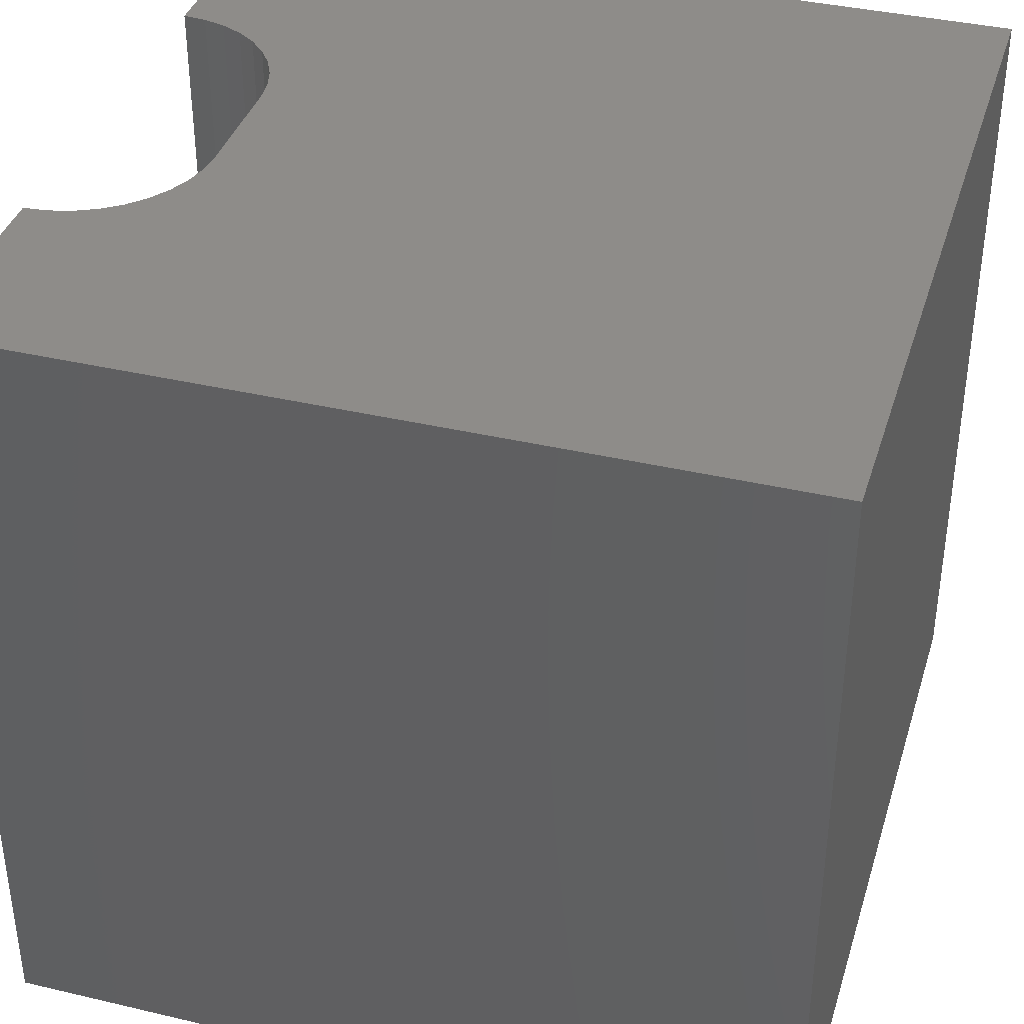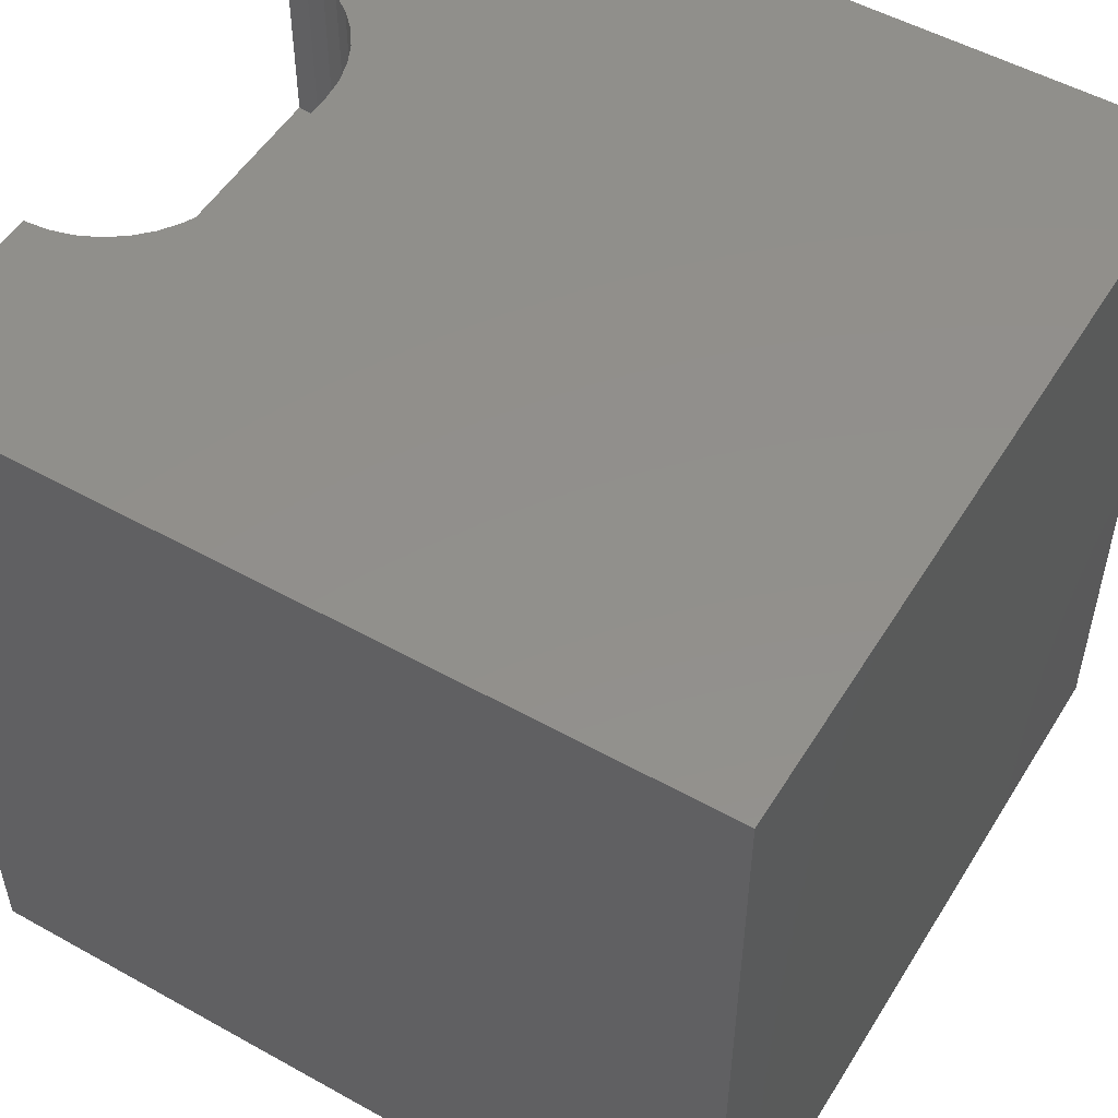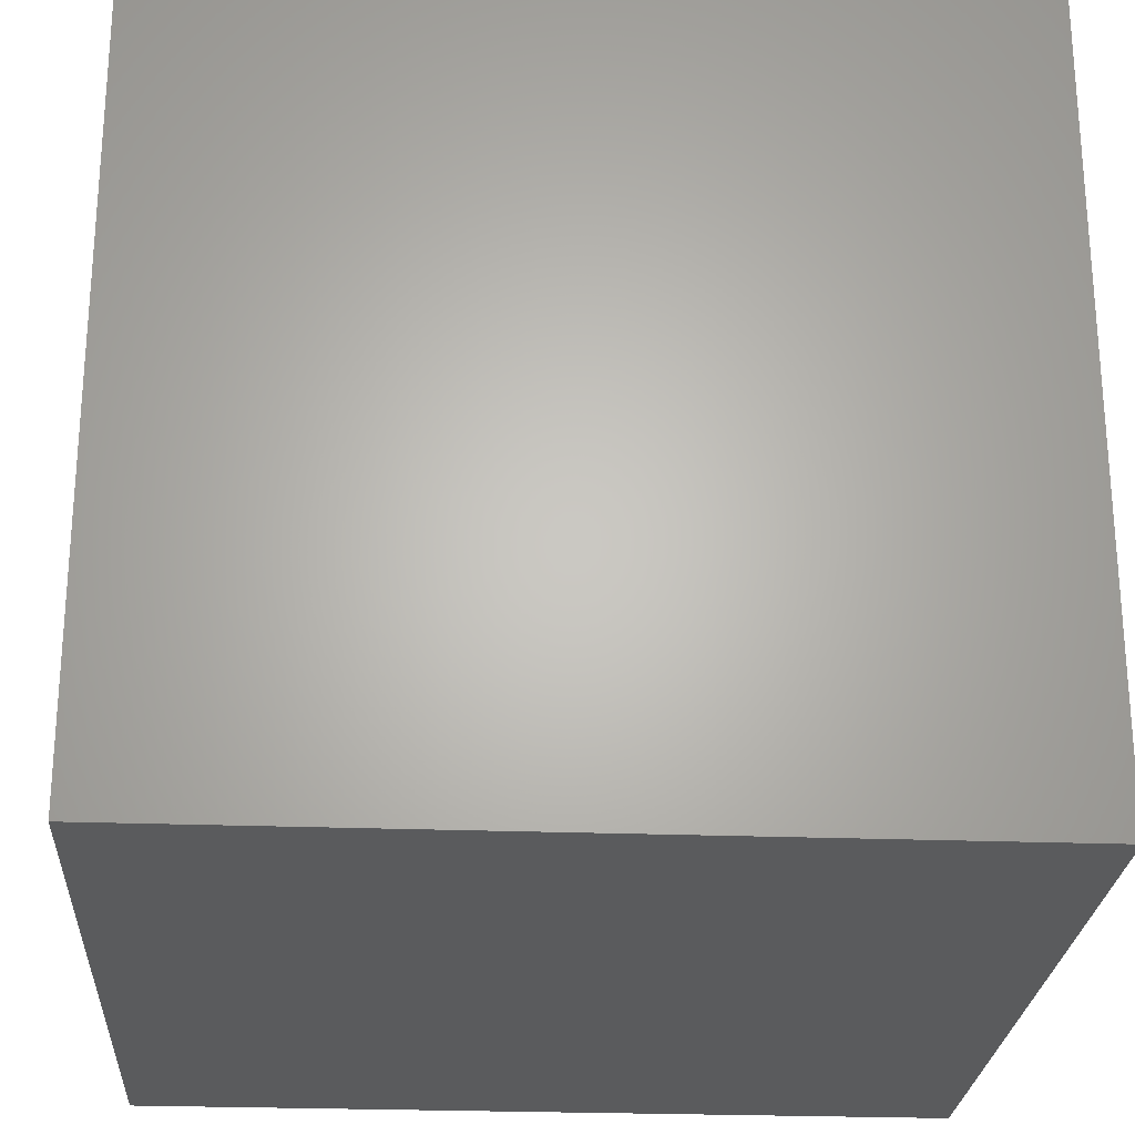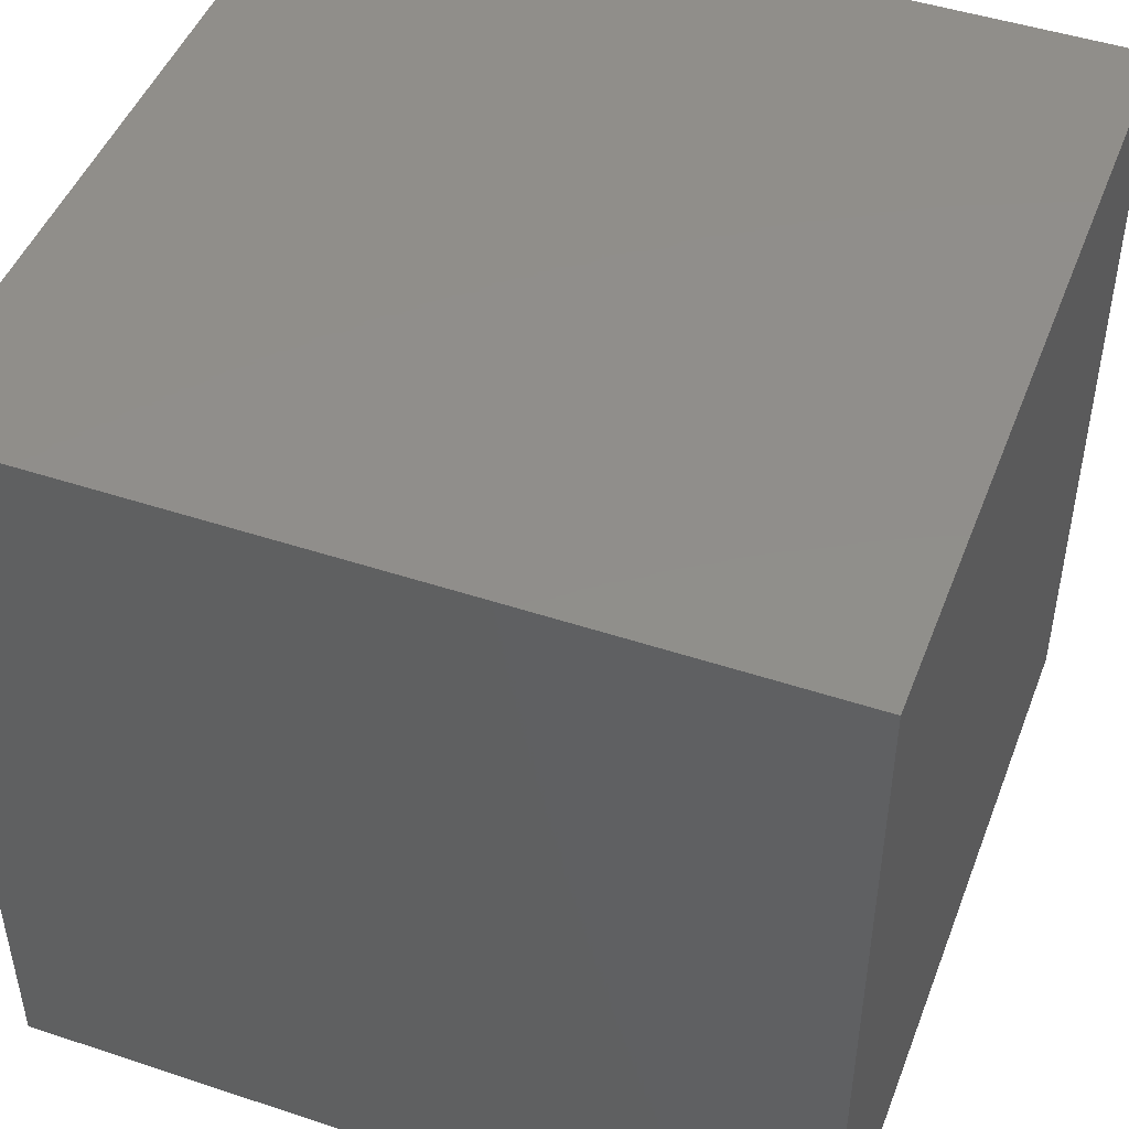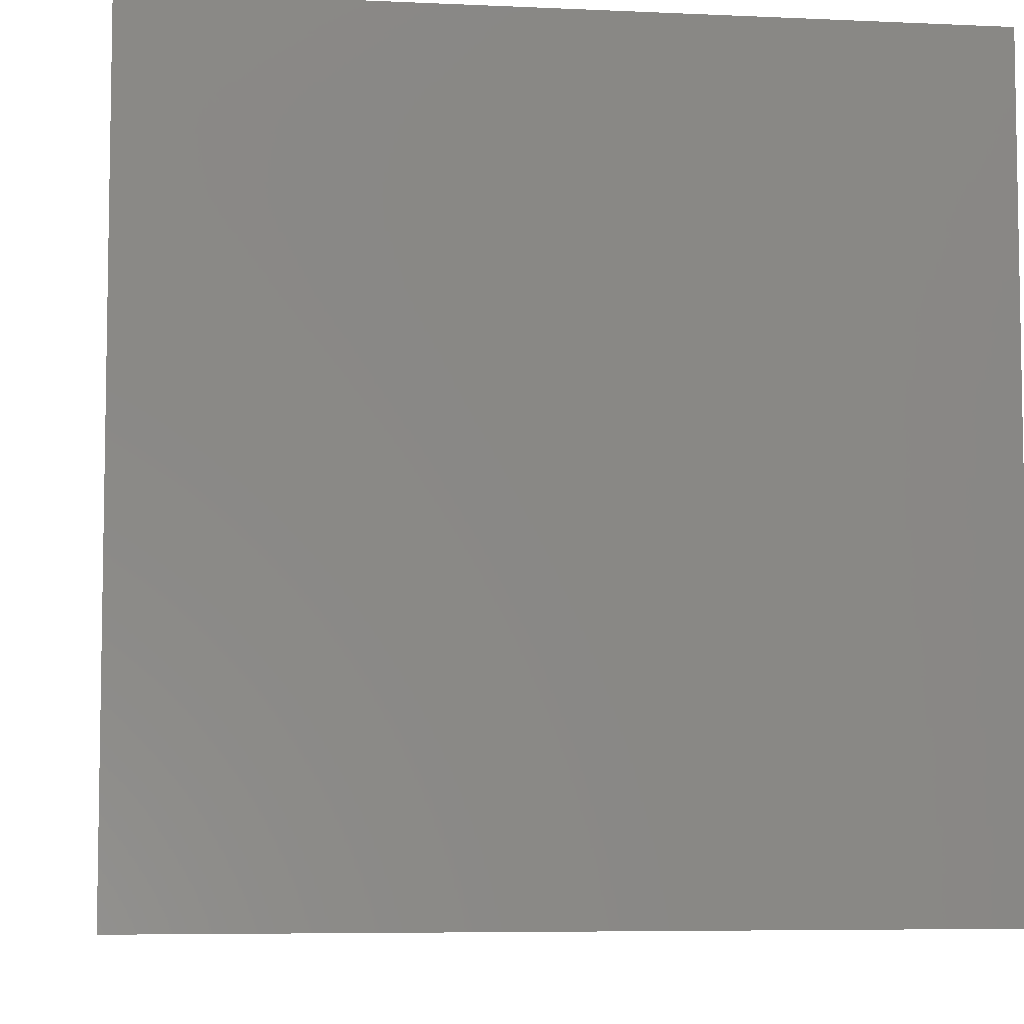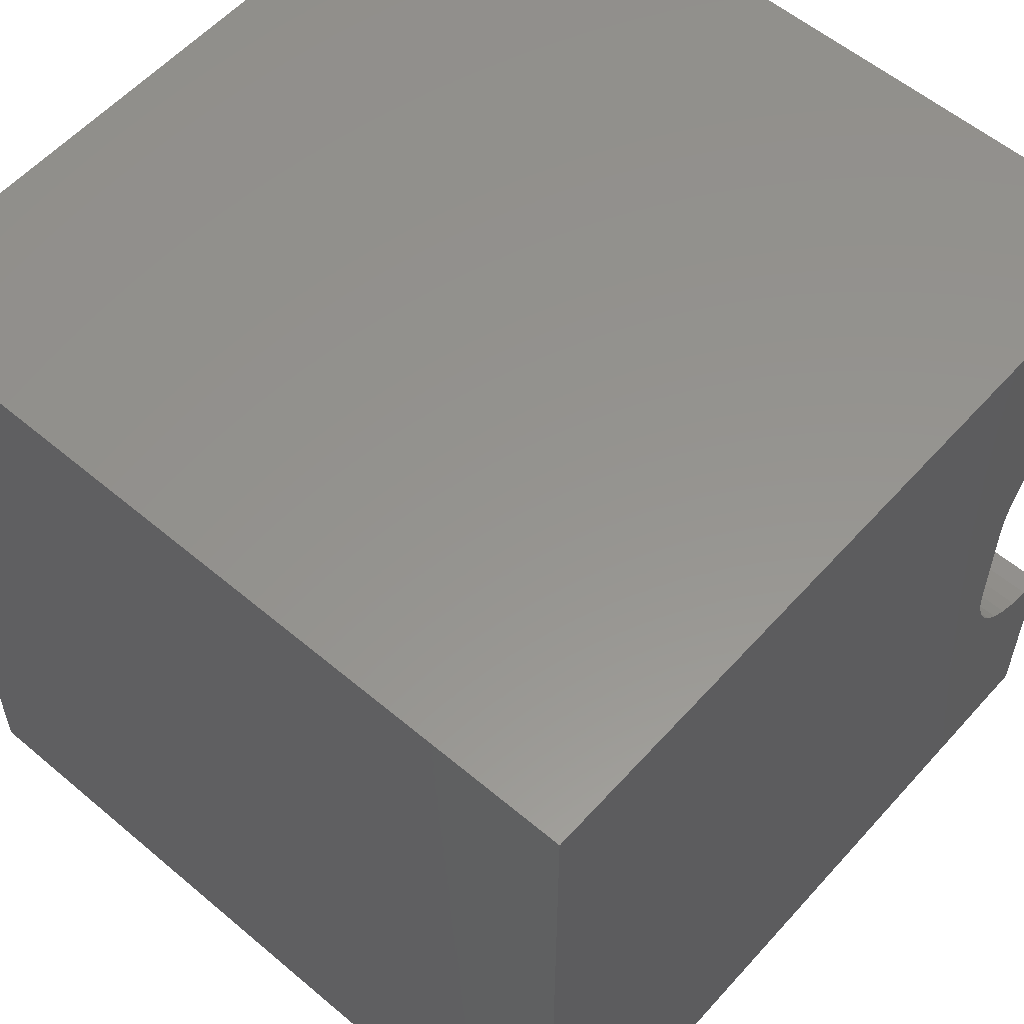
<metadata>
{"format":"stl","ext":"stl","renderer":"f3d","projection":"perspective","resolution":1024,"background":"white","views":[{"elev":38.1,"azim":-163.4,"up":"+Z"},{"elev":52.2,"azim":-149.0,"up":"+Z"},{"elev":-25.0,"azim":-93.5,"up":"+Z"},{"elev":47.1,"azim":-159.4,"up":"+Y"},{"elev":-6.3,"azim":-97.8,"up":"+Y"},{"elev":57.0,"azim":-48.7,"up":"+Y"}]}
</metadata>
<code>
# stl→obj: 48 verts, 92 faces
v 0 10 10
v 0 10 0
v 0 0 10
v 0 0 0
v 9.713 7.359 10
v 10 7.384 10
v 10 10 10
v 8.939 3.002 10
v 8.736 3.206 10
v 8.571 3.441 10
v 8.449 3.702 10
v 10 2.616 10
v 9.713 2.641 10
v 10 0 10
v 9.435 2.715 10
v 9.175 2.837 10
v 8.374 3.98 10
v 8.349 4.267 10
v 8.349 5.733 10
v 8.374 6.02 10
v 8.449 6.298 10
v 8.571 6.559 10
v 8.736 6.794 10
v 8.939 6.998 10
v 9.175 7.163 10
v 9.435 7.285 10
v 10 2.616 7.728
v 10 0 0
v 10 7.384 7.728
v 10 10 0
v 8.349 4.267 7.728
v 8.374 3.98 7.728
v 8.449 3.702 7.728
v 8.571 3.441 7.728
v 8.736 3.206 7.728
v 8.939 3.002 7.728
v 9.175 2.837 7.728
v 9.435 2.715 7.728
v 9.713 2.641 7.728
v 9.713 7.359 7.728
v 9.435 7.285 7.728
v 9.175 7.163 7.728
v 8.939 6.998 7.728
v 8.736 6.794 7.728
v 8.571 6.559 7.728
v 8.449 6.298 7.728
v 8.374 6.02 7.728
v 8.349 5.733 7.728
f 1 2 3
f 3 2 4
f 5 6 7
f 8 9 3
f 3 9 10
f 3 10 11
f 12 13 14
f 14 13 15
f 14 15 3
f 3 15 16
f 3 16 8
f 11 17 3
f 3 17 18
f 3 18 1
f 1 18 19
f 1 19 20
f 20 21 1
f 1 21 22
f 1 22 23
f 23 24 1
f 1 24 25
f 1 25 7
f 7 25 26
f 7 26 5
f 12 14 27
f 27 14 28
f 27 28 29
f 29 28 30
f 29 30 6
f 6 30 7
f 2 30 4
f 4 30 28
f 7 30 1
f 1 30 2
f 28 14 4
f 4 14 3
f 31 18 17
f 31 17 32
f 32 17 11
f 32 11 33
f 33 11 10
f 33 10 34
f 34 10 9
f 34 9 35
f 35 9 8
f 35 8 36
f 36 8 16
f 36 16 37
f 37 16 15
f 37 15 38
f 38 15 13
f 38 13 39
f 39 13 12
f 39 12 27
f 29 6 5
f 29 5 40
f 40 5 26
f 40 26 41
f 41 26 25
f 41 25 42
f 42 25 24
f 42 24 43
f 43 24 23
f 43 23 44
f 44 23 22
f 44 22 45
f 45 22 21
f 45 21 46
f 46 21 20
f 46 20 47
f 47 20 19
f 47 19 48
f 47 48 29
f 41 42 46
f 32 33 27
f 29 48 27
f 27 48 31
f 27 31 32
f 47 29 46
f 46 29 40
f 46 40 41
f 42 43 46
f 46 43 44
f 46 44 45
f 33 34 27
f 27 34 35
f 27 35 36
f 36 37 27
f 27 37 38
f 27 38 39
f 31 48 18
f 18 48 19

</code>
